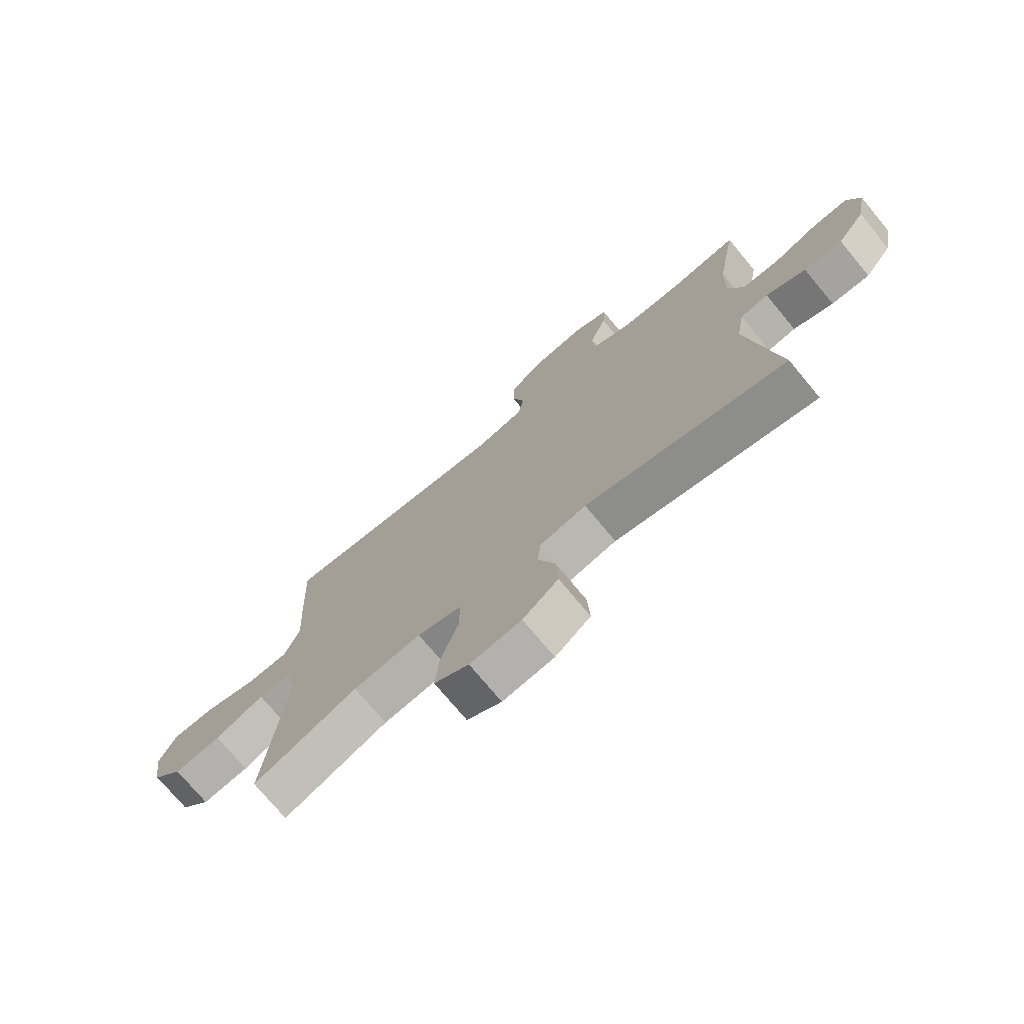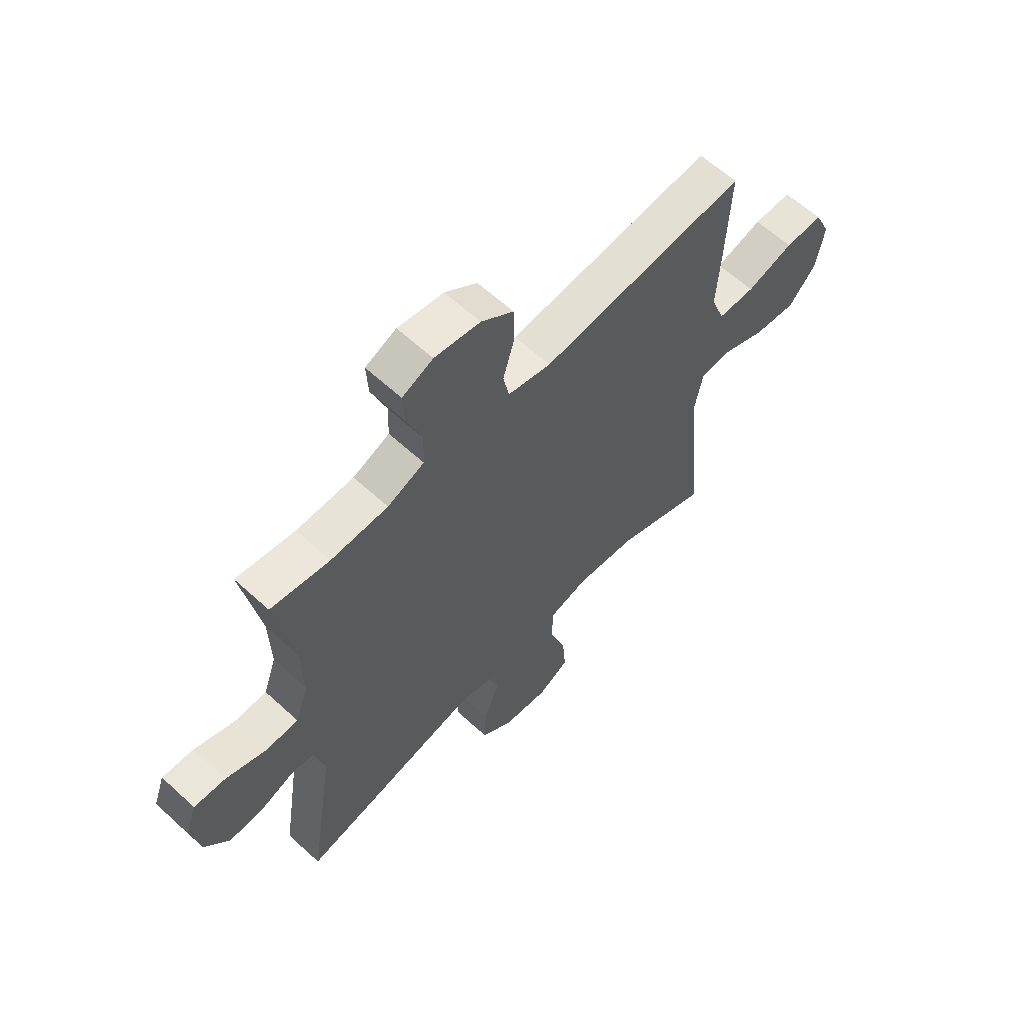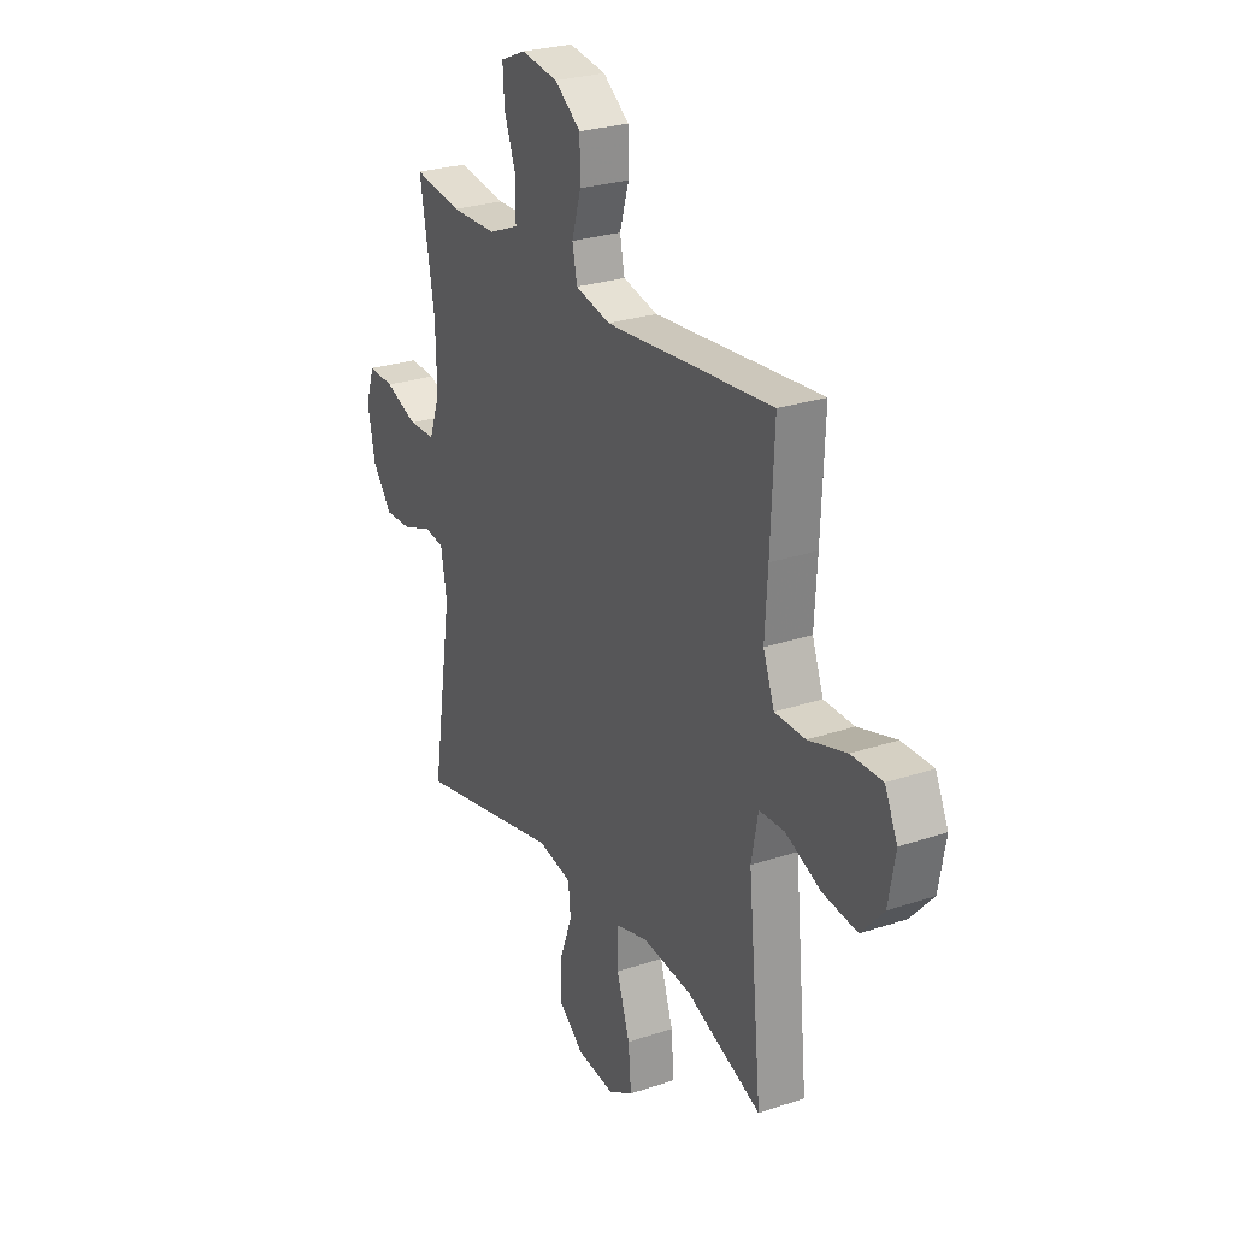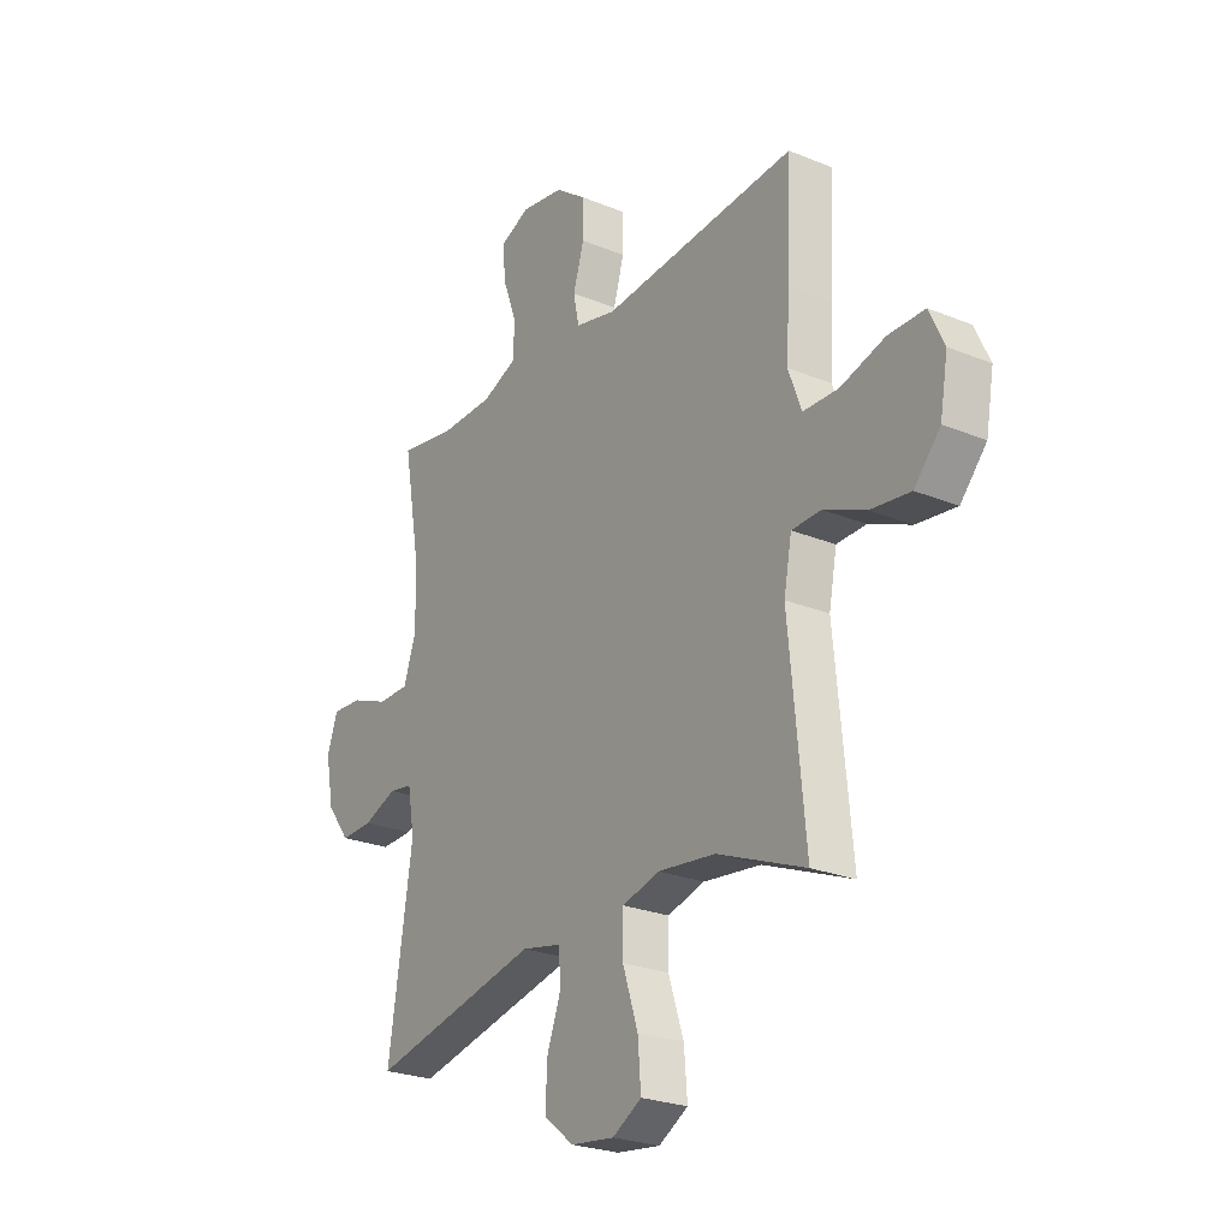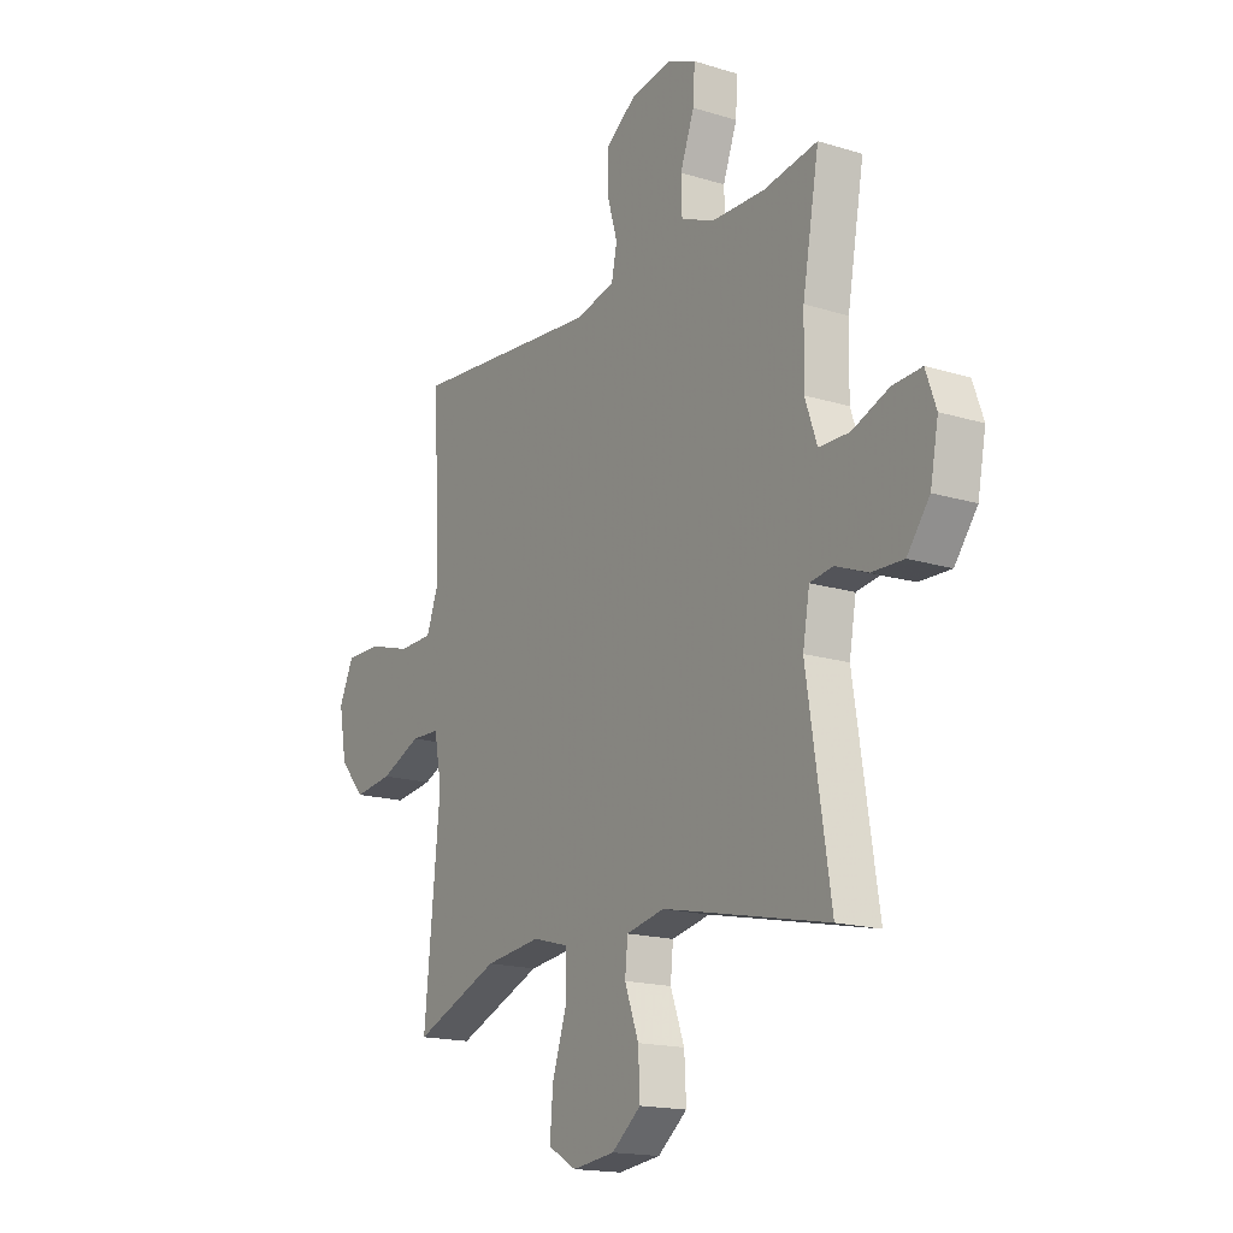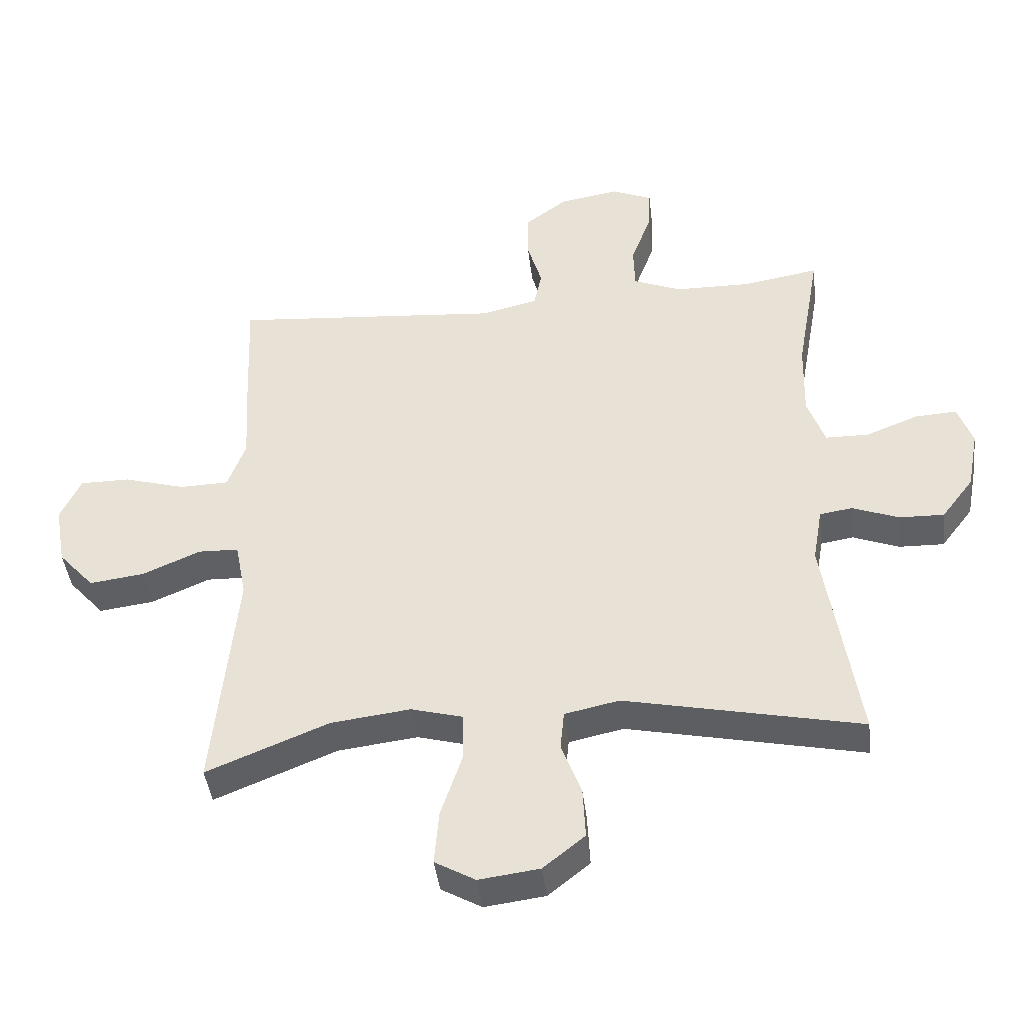
<metadata>
{"format":"obj","ext":"obj","renderer":"f3d","projection":"perspective","resolution":1024,"background":"white","views":[{"elev":-74.1,"azim":39.7,"up":"+Z"},{"elev":61.7,"azim":133.0,"up":"+Z"},{"elev":26.4,"azim":-117.9,"up":"+Z"},{"elev":-25.0,"azim":-123.5,"up":"+Z"},{"elev":-16.9,"azim":58.0,"up":"+Z"},{"elev":-42.7,"azim":6.8,"up":"+Z"}]}
</metadata>
<code>
v -0.5 0.07 -0.5
v -0.465 0.07 -0.139
v -0.482 0.07 -0.05
v -0.545 0.07 -0.048
v -0.635 0.07 -0.087
v -0.721 0.07 -0.098
v -0.777 0.07 -0.035
v -0.794 0.07 0.061
v -0.762 0.07 0.13
v -0.684 0.07 0.13
v -0.588 0.07 0.102
v -0.512 0.07 0.104
v -0.484 0.07 0.18
v -0.491 0.07 0.297
v -0.5 0.07 0.5
v -0.079 0.07 0.464
v 0.009 0.07 0.485
v 0.021 0.07 0.544
v -0.002 0.07 0.622
v -0.001 0.07 0.697
v 0.065 0.07 0.746
v 0.158 0.07 0.761
v 0.221 0.07 0.734
v 0.217 0.07 0.666
v 0.186 0.07 0.582
v 0.188 0.07 0.513
v 0.263 0.07 0.482
v 0.38 0.07 0.48
v 0.5 0.07 0.5
v 0.463 0.07 0.291
v 0.46 0.07 0.17
v 0.487 0.07 0.093
v 0.554 0.07 0.092
v 0.636 0.07 0.124
v 0.701 0.07 0.128
v 0.724 0.07 0.063
v 0.706 0.07 -0.031
v 0.656 0.07 -0.097
v 0.586 0.07 -0.095
v 0.514 0.07 -0.067
v 0.463 0.07 -0.075
v 0.448 0.07 -0.161
v 0.5 0.07 -0.5
v 0.133 0.07 -0.421
v 0.048 0.07 -0.439
v 0.042 0.07 -0.5
v 0.073 0.07 -0.584
v 0.077 0.07 -0.664
v 0.012 0.07 -0.716
v -0.082 0.07 -0.728
v -0.145 0.07 -0.692
v -0.138 0.07 -0.607
v -0.105 0.07 -0.507
v -0.106 0.07 -0.43
v -0.186 0.07 -0.408
v -0.31 0.07 -0.423
v -0.5 0 -0.5
v -0.465 0 -0.139
v -0.482 0 -0.05
v -0.545 0 -0.048
v -0.635 0 -0.087
v -0.721 0 -0.098
v -0.777 0 -0.035
v -0.794 0 0.061
v -0.762 0 0.13
v -0.684 0 0.13
v -0.588 0 0.102
v -0.512 0 0.104
v -0.484 0 0.18
v -0.491 0 0.297
v -0.5 0 0.5
v -0.079 0 0.464
v 0.009 0 0.485
v 0.021 0 0.544
v -0.002 0 0.622
v -0.001 0 0.697
v 0.065 0 0.746
v 0.158 0 0.761
v 0.221 0 0.734
v 0.217 0 0.666
v 0.186 0 0.582
v 0.188 0 0.513
v 0.263 0 0.482
v 0.38 0 0.48
v 0.5 0 0.5
v 0.463 0 0.291
v 0.46 0 0.17
v 0.487 0 0.093
v 0.554 0 0.092
v 0.636 0 0.124
v 0.701 0 0.128
v 0.724 0 0.063
v 0.706 0 -0.031
v 0.656 0 -0.097
v 0.586 0 -0.095
v 0.514 0 -0.067
v 0.463 0 -0.075
v 0.448 0 -0.161
v 0.5 0 -0.5
v 0.133 0 -0.421
v 0.048 0 -0.439
v 0.042 0 -0.5
v 0.073 0 -0.584
v 0.077 0 -0.664
v 0.012 0 -0.716
v -0.082 0 -0.728
v -0.145 0 -0.692
v -0.138 0 -0.607
v -0.105 0 -0.507
v -0.106 0 -0.43
v -0.186 0 -0.408
v -0.31 0 -0.423
f 51 52 53
f 50 51 53
f 49 50 53
f 48 49 53
f 47 48 53
f 46 47 53
f 45 46 53 54
f 44 45 54 55
f 42 43 44
f 41 42 44 55
f 38 39 40
f 37 38 40
f 36 37 40
f 35 36 40
f 34 35 40
f 33 34 40
f 32 33 40 41
f 41 55 56
f 32 41 56
f 31 32 56
f 28 29 30
f 56 1 2
f 31 56 2
f 30 31 2
f 28 30 2
f 27 28 2
f 23 24 25
f 22 23 25
f 21 22 25
f 20 21 25
f 19 20 25
f 18 19 25
f 17 18 25 26
f 13 14 15 16
f 17 26 27
f 16 17 27
f 13 16 27
f 12 13 27
f 9 10 11
f 8 9 11
f 7 8 11
f 6 7 11
f 5 6 11
f 4 5 11
f 3 4 11 12
f 27 2 3
f 3 12 27
f 109 108 107
f 109 107 106
f 109 106 105
f 109 105 104
f 109 104 103
f 109 103 102
f 110 109 102 101
f 111 110 101 100
f 100 99 98
f 111 100 98 97
f 96 95 94
f 96 94 93
f 96 93 92
f 96 92 91
f 96 91 90
f 96 90 89
f 97 96 89 88
f 112 111 97
f 112 97 88
f 112 88 87
f 86 85 84
f 58 57 112
f 58 112 87
f 58 87 86
f 58 86 84
f 58 84 83
f 81 80 79
f 81 79 78
f 81 78 77
f 81 77 76
f 81 76 75
f 81 75 74
f 82 81 74 73
f 72 71 70 69
f 83 82 73
f 83 73 72
f 83 72 69
f 83 69 68
f 67 66 65
f 67 65 64
f 67 64 63
f 67 63 62
f 67 62 61
f 67 61 60
f 68 67 60 59
f 59 58 83
f 83 68 59
f 1 57 58 2
f 2 58 59 3
f 3 59 60 4
f 4 60 61 5
f 5 61 62 6
f 6 62 63 7
f 7 63 64 8
f 8 64 65 9
f 9 65 66 10
f 10 66 67 11
f 11 67 68 12
f 12 68 69 13
f 13 69 70 14
f 14 70 71 15
f 15 71 72 16
f 16 72 73 17
f 17 73 74 18
f 18 74 75 19
f 19 75 76 20
f 20 76 77 21
f 21 77 78 22
f 22 78 79 23
f 23 79 80 24
f 24 80 81 25
f 25 81 82 26
f 26 82 83 27
f 27 83 84 28
f 28 84 85 29
f 29 85 86 30
f 30 86 87 31
f 31 87 88 32
f 32 88 89 33
f 33 89 90 34
f 34 90 91 35
f 35 91 92 36
f 36 92 93 37
f 37 93 94 38
f 38 94 95 39
f 39 95 96 40
f 40 96 97 41
f 41 97 98 42
f 42 98 99 43
f 43 99 100 44
f 44 100 101 45
f 45 101 102 46
f 46 102 103 47
f 47 103 104 48
f 48 104 105 49
f 49 105 106 50
f 50 106 107 51
f 51 107 108 52
f 52 108 109 53
f 53 109 110 54
f 54 110 111 55
f 55 111 112 56
f 56 112 57 1

</code>
